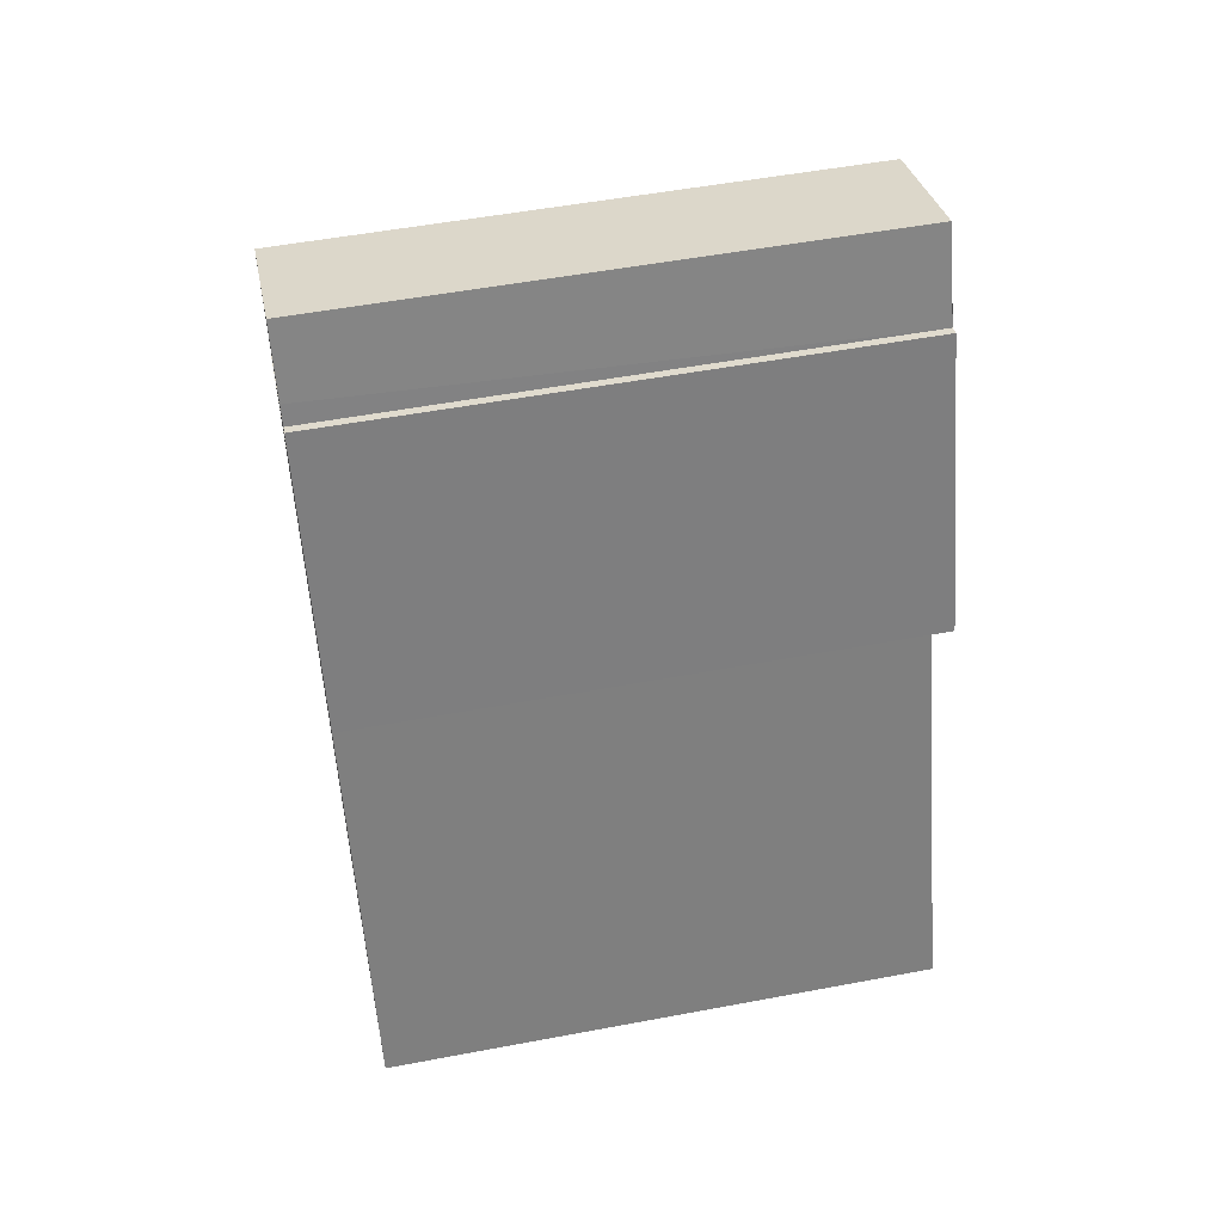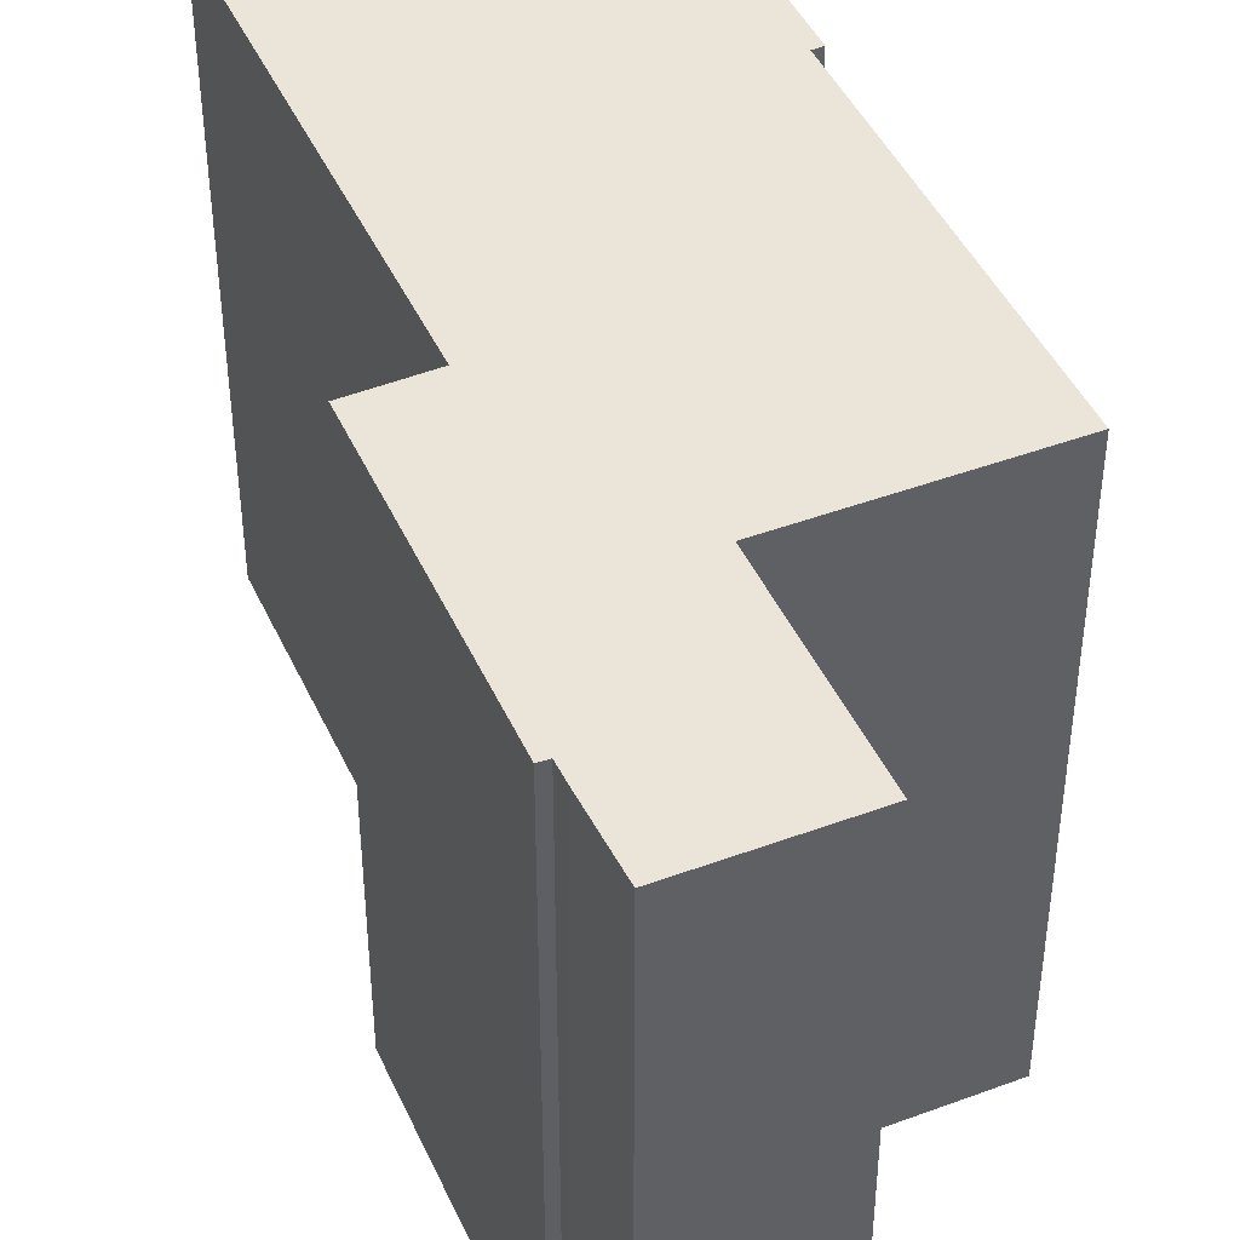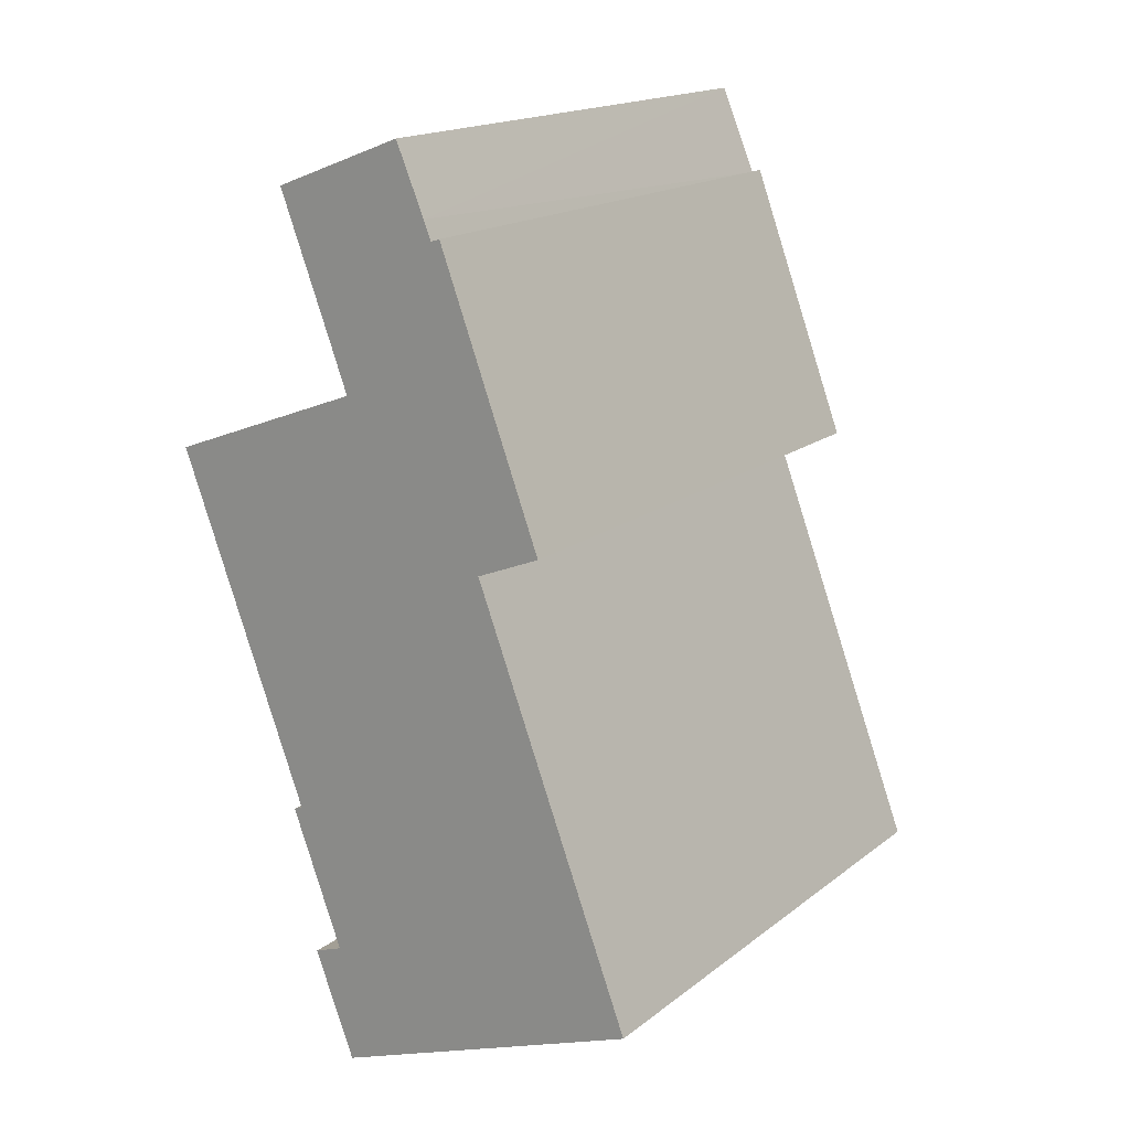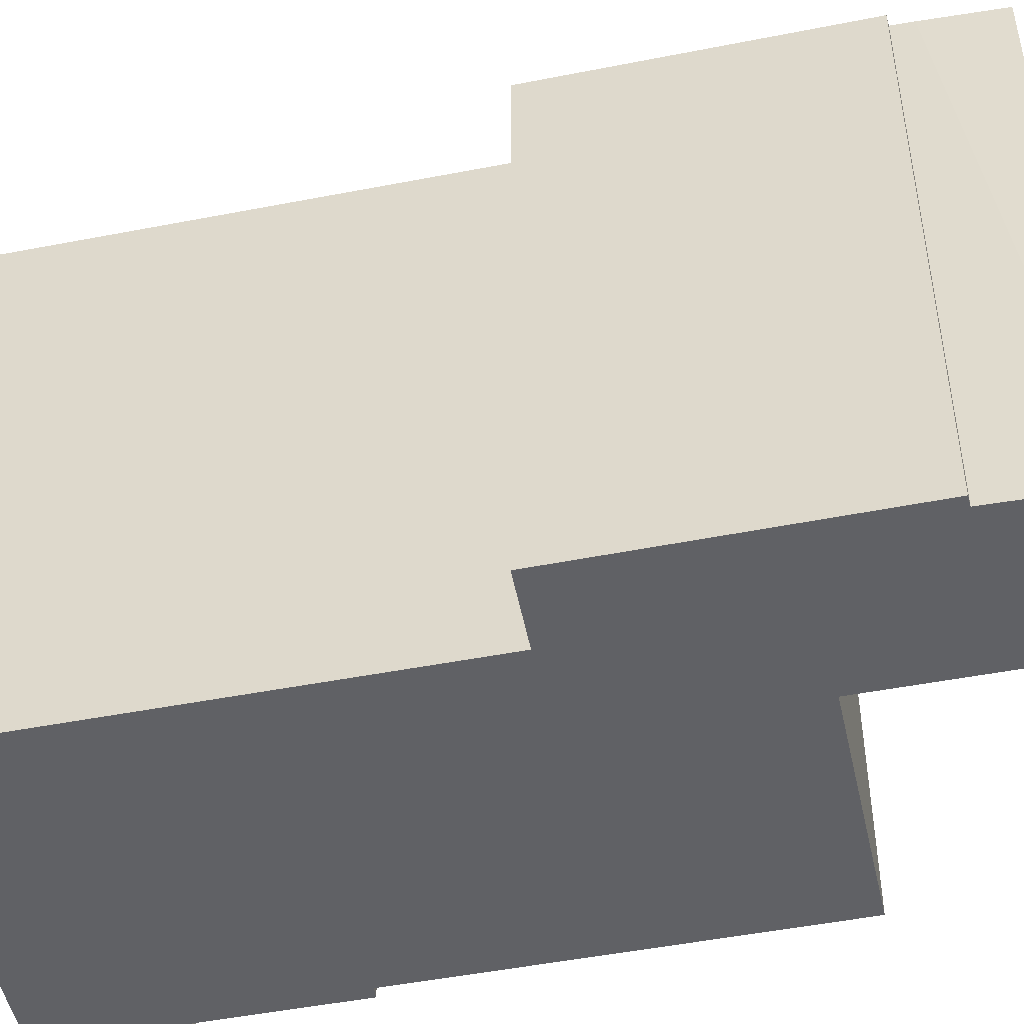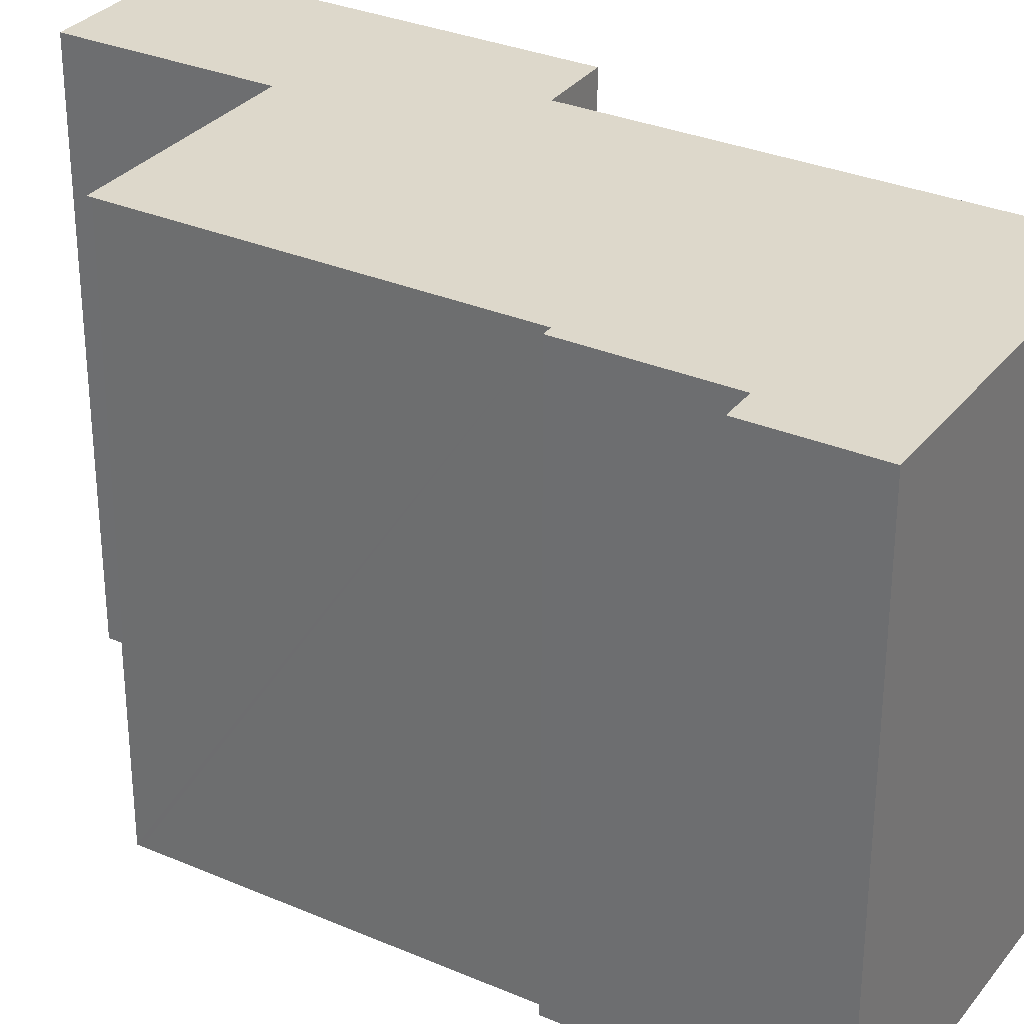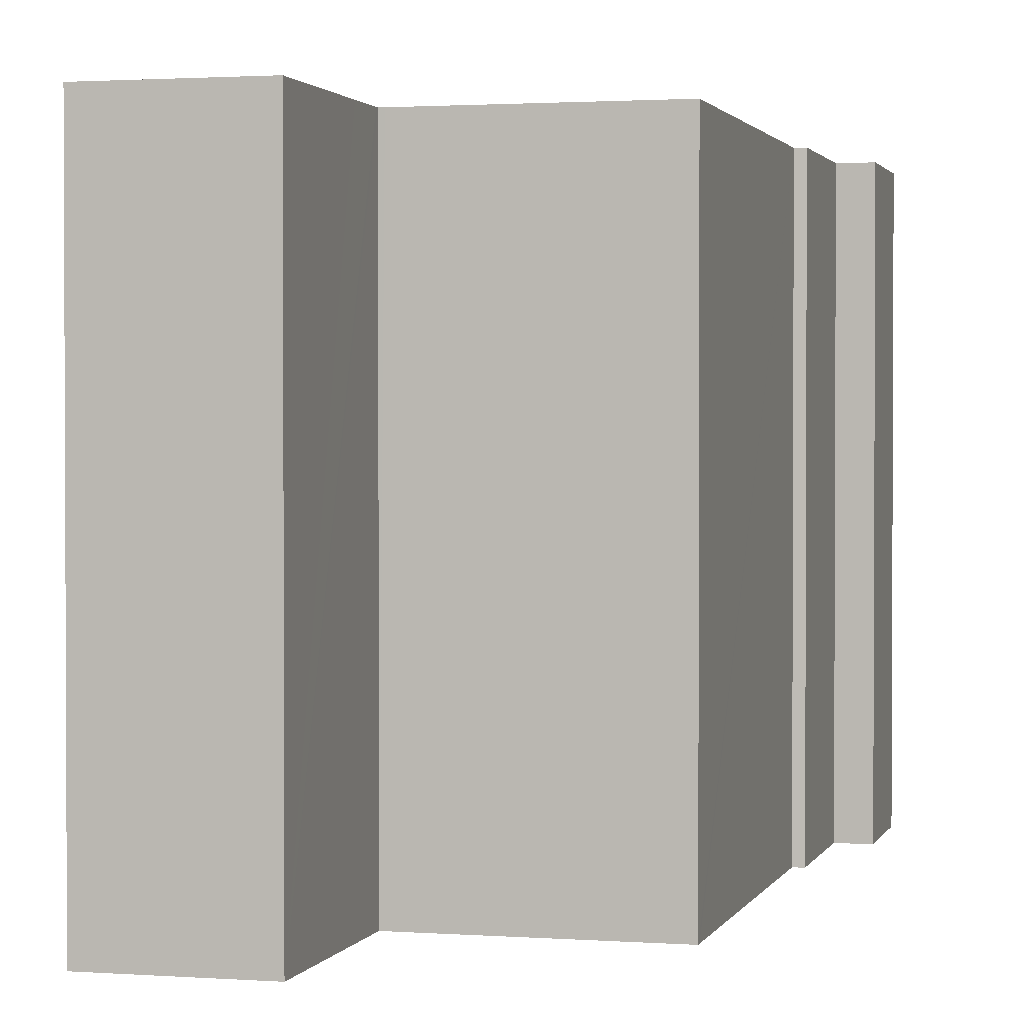
<metadata>
{"format":"obj","ext":"obj","renderer":"f3d","projection":"perspective","resolution":1024,"background":"white","views":[{"elev":52.1,"azim":-101.5,"up":"+Z"},{"elev":44.8,"azim":-2.6,"up":"+Y"},{"elev":17.4,"azim":-145.5,"up":"+Z"},{"elev":-48.9,"azim":-56.8,"up":"+Y"},{"elev":31.2,"azim":142.3,"up":"+Y"},{"elev":1.6,"azim":35.6,"up":"+Y"}]}
</metadata>
<code>
v  1.843 12.45 -0.709
v  8.201 12.45 -0.389
v  7.267 12.45 -2.795
v  7.526 12.45 -0.131
v  8.701 12.45 2.941
v  0 12.45 7.626e-16
v  8.496 12.45 3.035
v  3.554 12.45 9.269
v  9.403 12.45 5.414
v  11.41 12.45 10.7
v  11.45 12.45 10.79
v  10.73 12.45 11.07
v  2.091 12.45 9.87
v  6.943 12.45 12.5
v  6.842 12.45 12.54
v  3.61 12.45 13.88
v  6.876 12.45 12.63
v  7.248 12.45 13.61
v  8.435 12.45 16.69
v  4.603 12.45 15.9
v  4.397 12.45 15.97
v  5.418 12.45 17.83
v  4.773 12.45 16.32
v  8.701 -1.801e-16 2.941
v  7.526 8.021e-18 -0.131
v  8.201 2.382e-17 -0.389
v  7.267 1.711e-16 -2.795
v  8.435 -1.022e-15 16.69
v  6.842 -7.679e-16 12.54
v  7.248 -8.331e-16 13.61
v  6.876 -7.733e-16 12.63
v  11.45 -6.608e-16 10.79
v  11.41 -6.549e-16 10.7
v  9.403 -3.315e-16 5.414
v  8.496 -1.858e-16 3.035
v  4.397 -9.777e-16 15.97
v  4.603 -9.737e-16 15.9
v  5.418 -1.092e-15 17.83
v  6.943 -7.656e-16 12.5
v  10.73 -6.776e-16 11.07
v  0 0 0
v  1.843 4.341e-17 -0.709
v  3.554 -5.676e-16 9.269
v  2.091 -6.044e-16 9.87
v  3.61 -8.502e-16 13.88
v  4.773 -9.991e-16 16.32
g defaultobject
f 1 2 3
f 2 1 4
f 4 1 5
f 5 1 6
f 5 6 7
f 7 6 8
f 7 8 9
f 9 8 10
f 10 8 11
f 11 8 12
f 12 8 13
f 12 13 14
f 14 13 15
f 15 13 16
f 15 16 17
f 17 16 18
f 18 16 19
f 19 16 20
f 20 16 21
f 20 22 19
f 22 20 23
f 24 4 5
f 4 24 25
f 26 3 2
f 3 26 27
f 28 18 19
f 18 28 17
f 17 28 15
f 15 28 29
f 29 28 30
f 29 30 31
f 32 10 11
f 10 32 9
f 9 32 7
f 7 32 33
f 7 33 34
f 7 34 35
f 25 2 4
f 2 25 26
f 36 20 21
f 20 36 37
f 38 19 22
f 19 38 28
f 29 14 15
f 14 29 12
f 12 29 11
f 11 29 39
f 11 39 32
f 32 39 40
f 27 1 3
f 1 27 6
f 6 27 41
f 41 27 42
f 43 13 8
f 13 43 44
f 41 8 6
f 8 41 43
f 44 16 13
f 16 44 21
f 21 44 36
f 36 44 45
f 37 23 20
f 23 37 38
f 38 37 46
f 38 22 23
f 35 5 7
f 5 35 24
f 26 42 27
f 42 26 25
f 42 25 24
f 42 24 35
f 42 35 34
f 42 34 41
f 41 34 33
f 41 33 43
f 43 33 32
f 43 32 40
f 43 40 39
f 43 39 44
f 44 39 29
f 44 29 31
f 44 31 30
f 44 30 28
f 44 28 45
f 45 28 37
f 37 28 38
f 37 38 46
f 36 45 37

</code>
